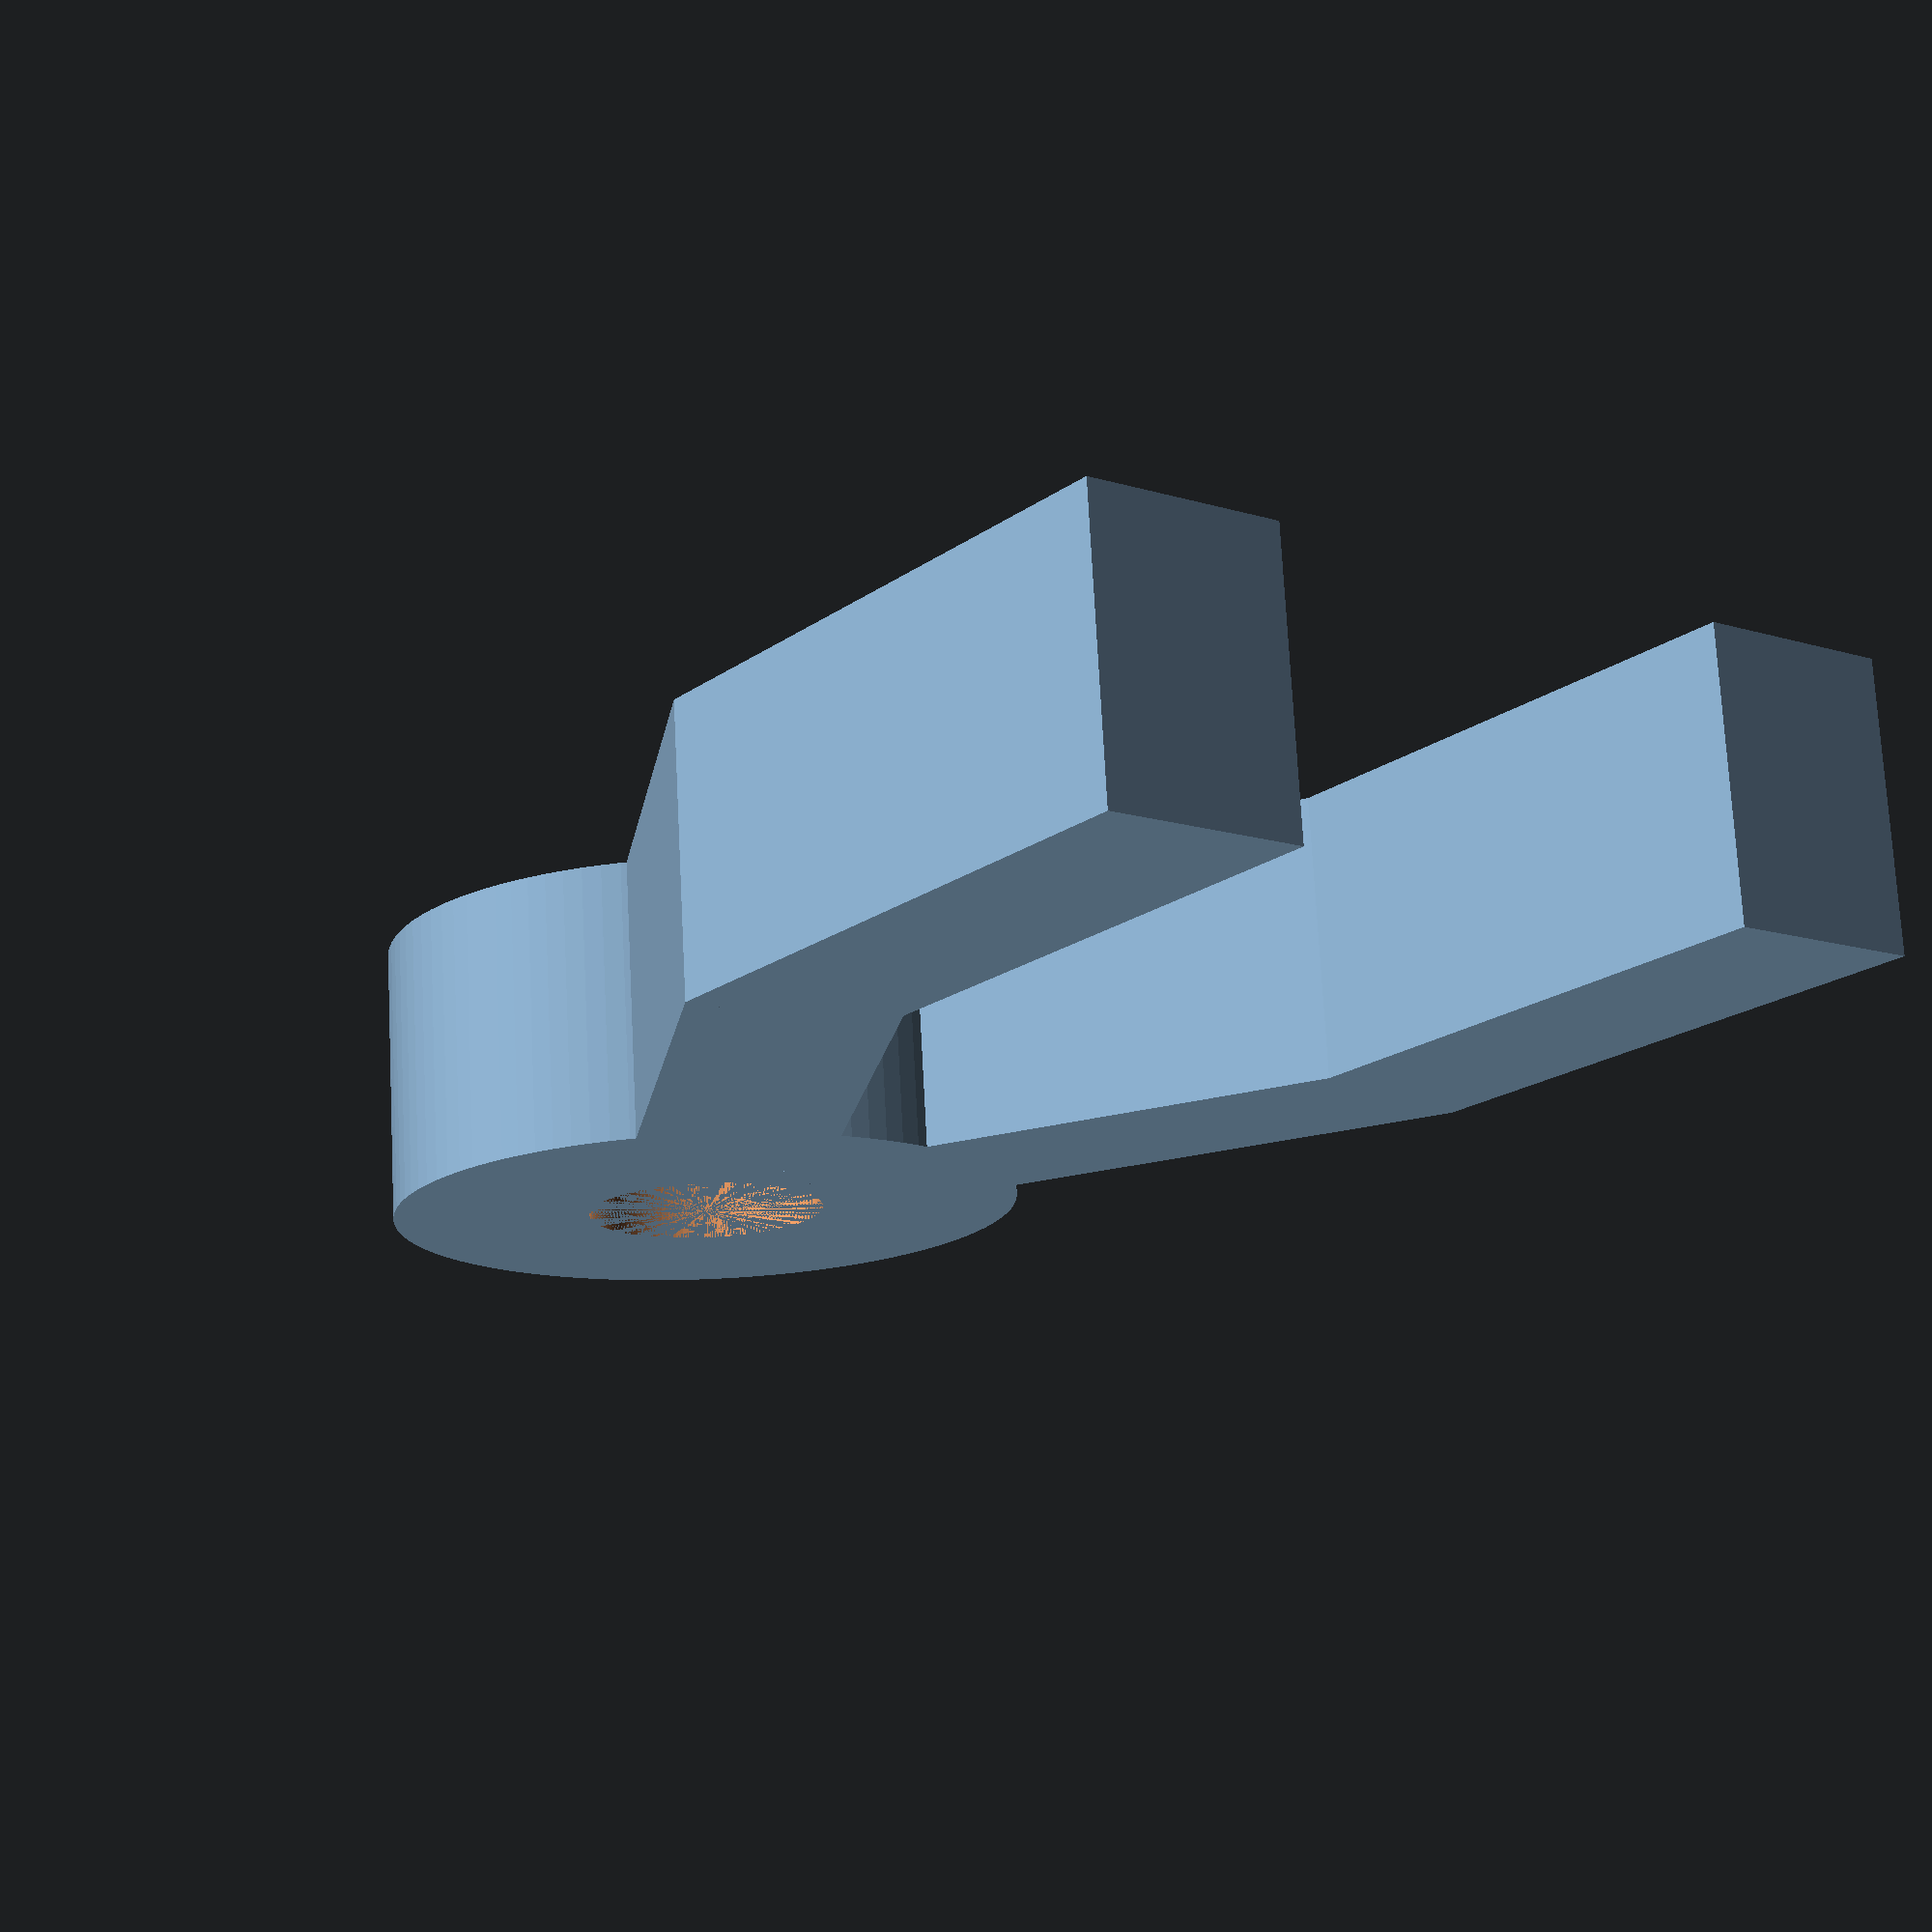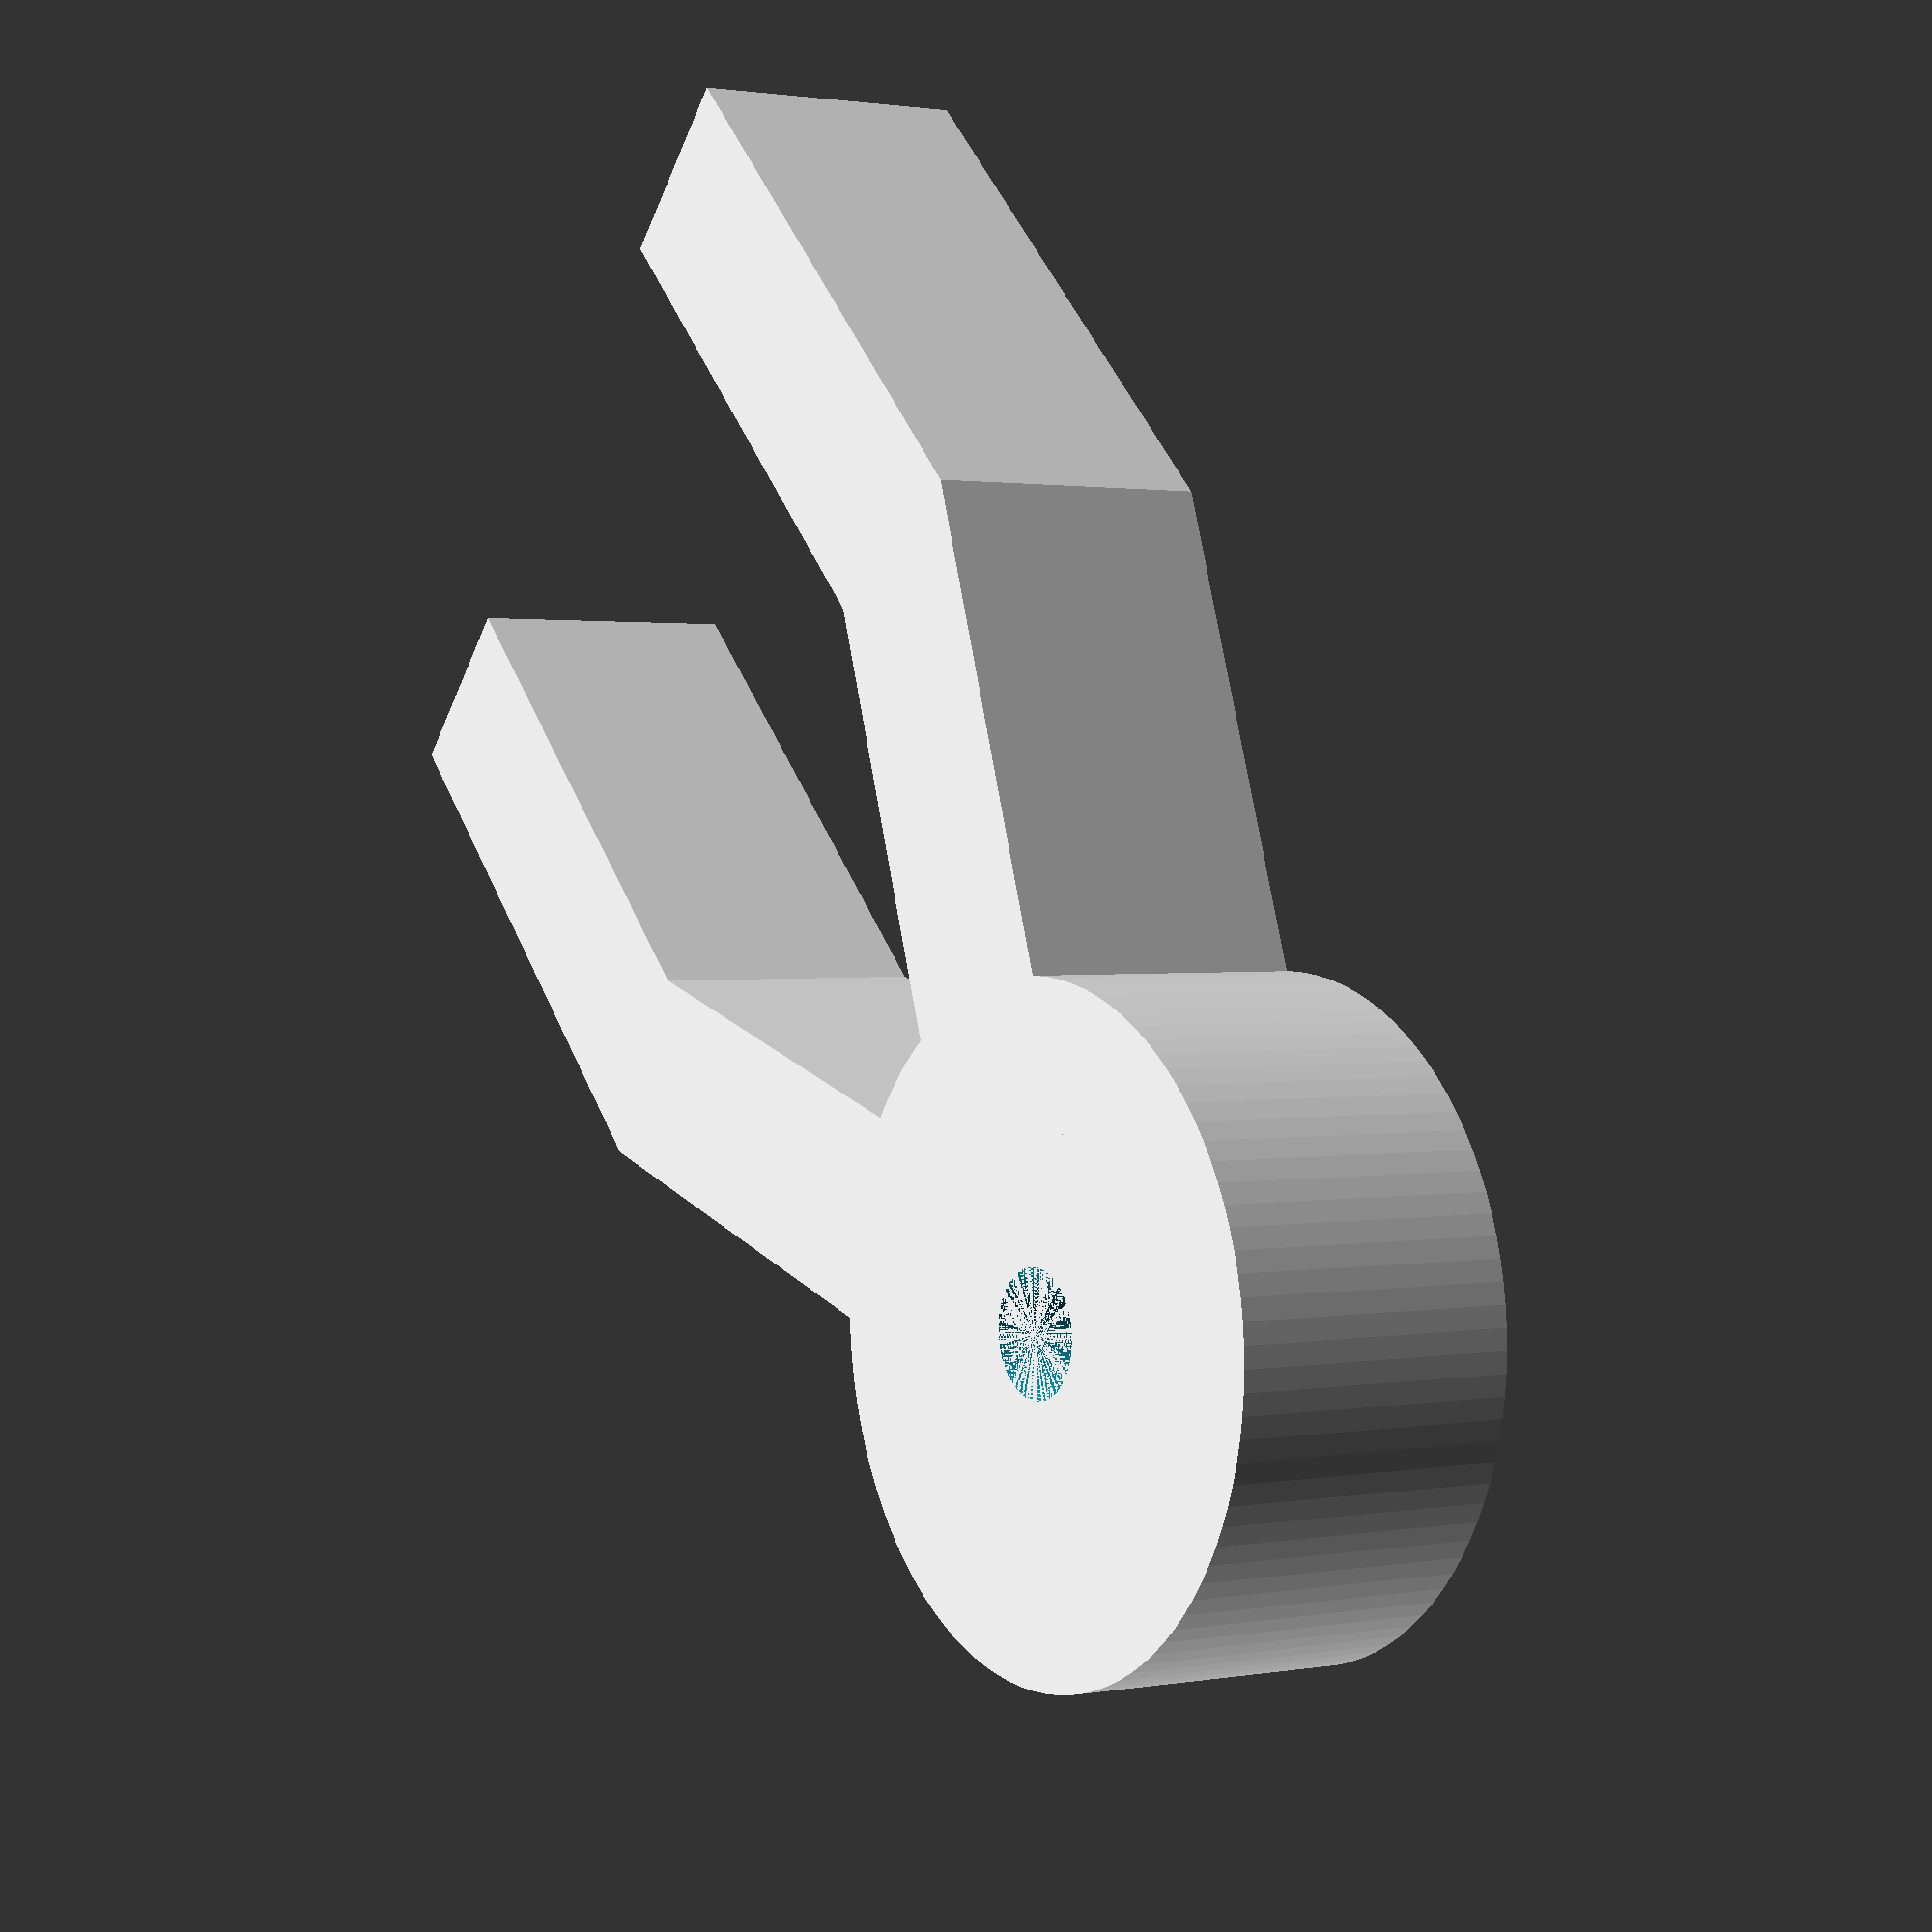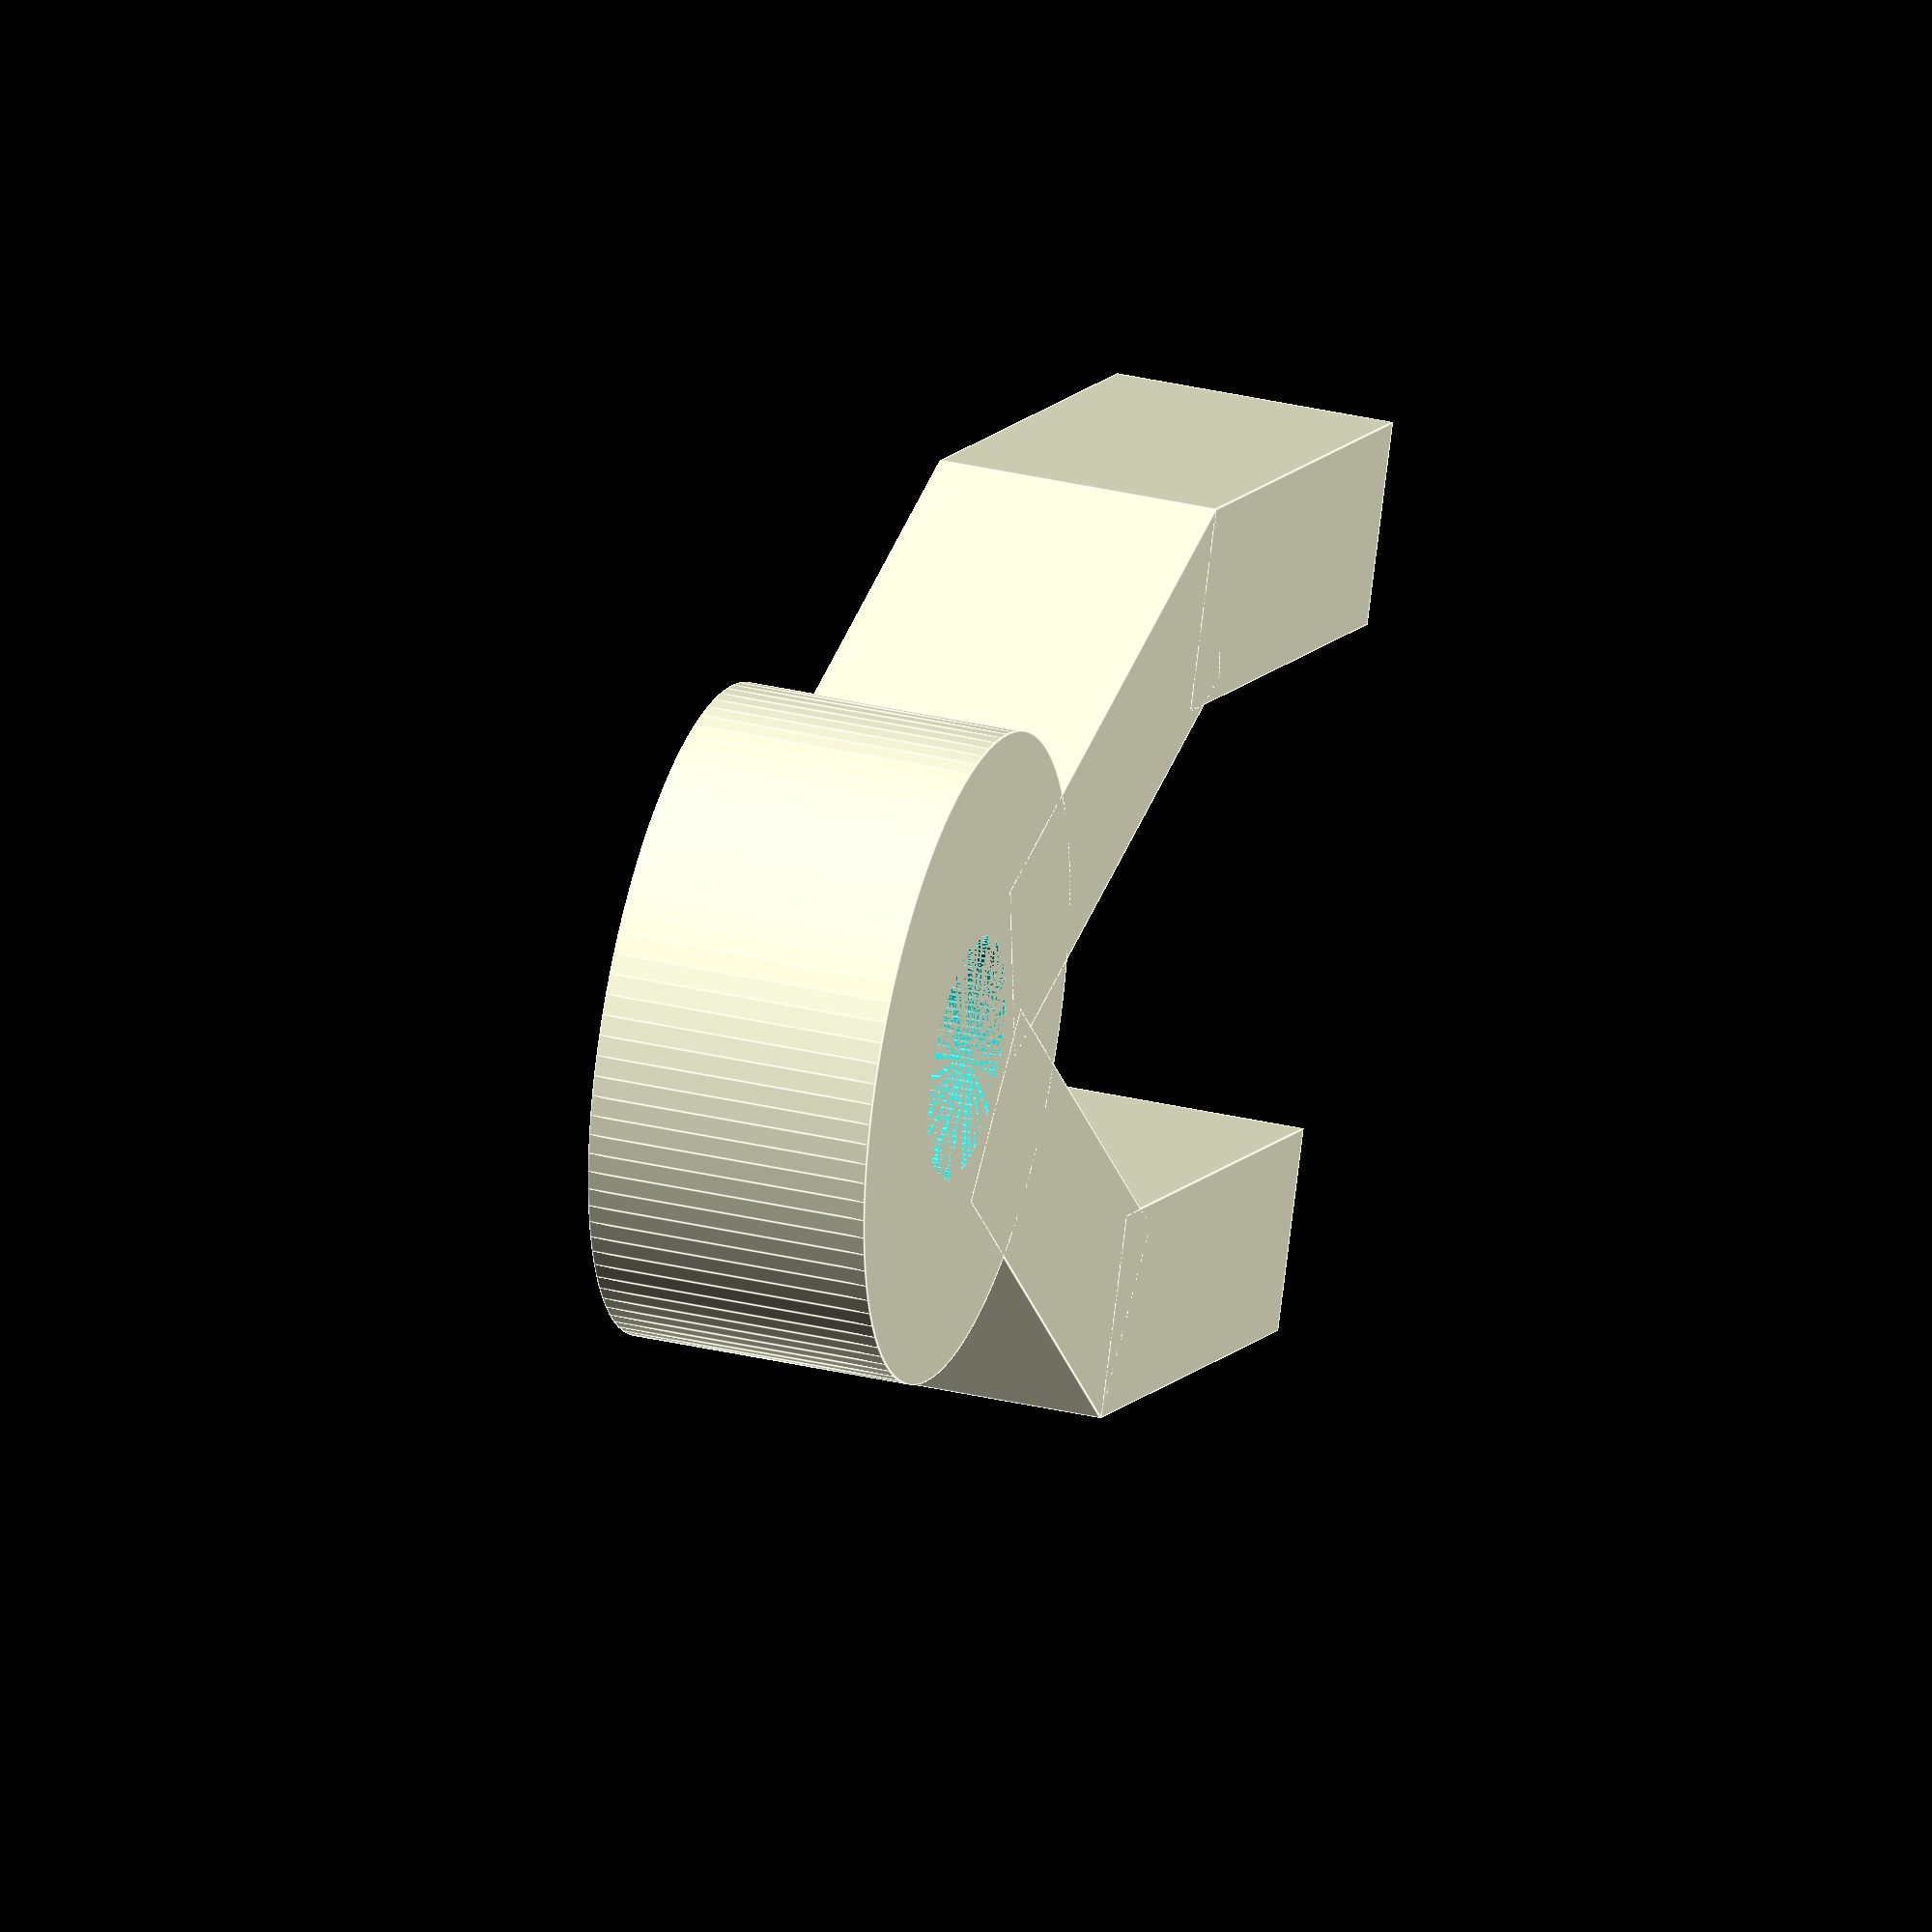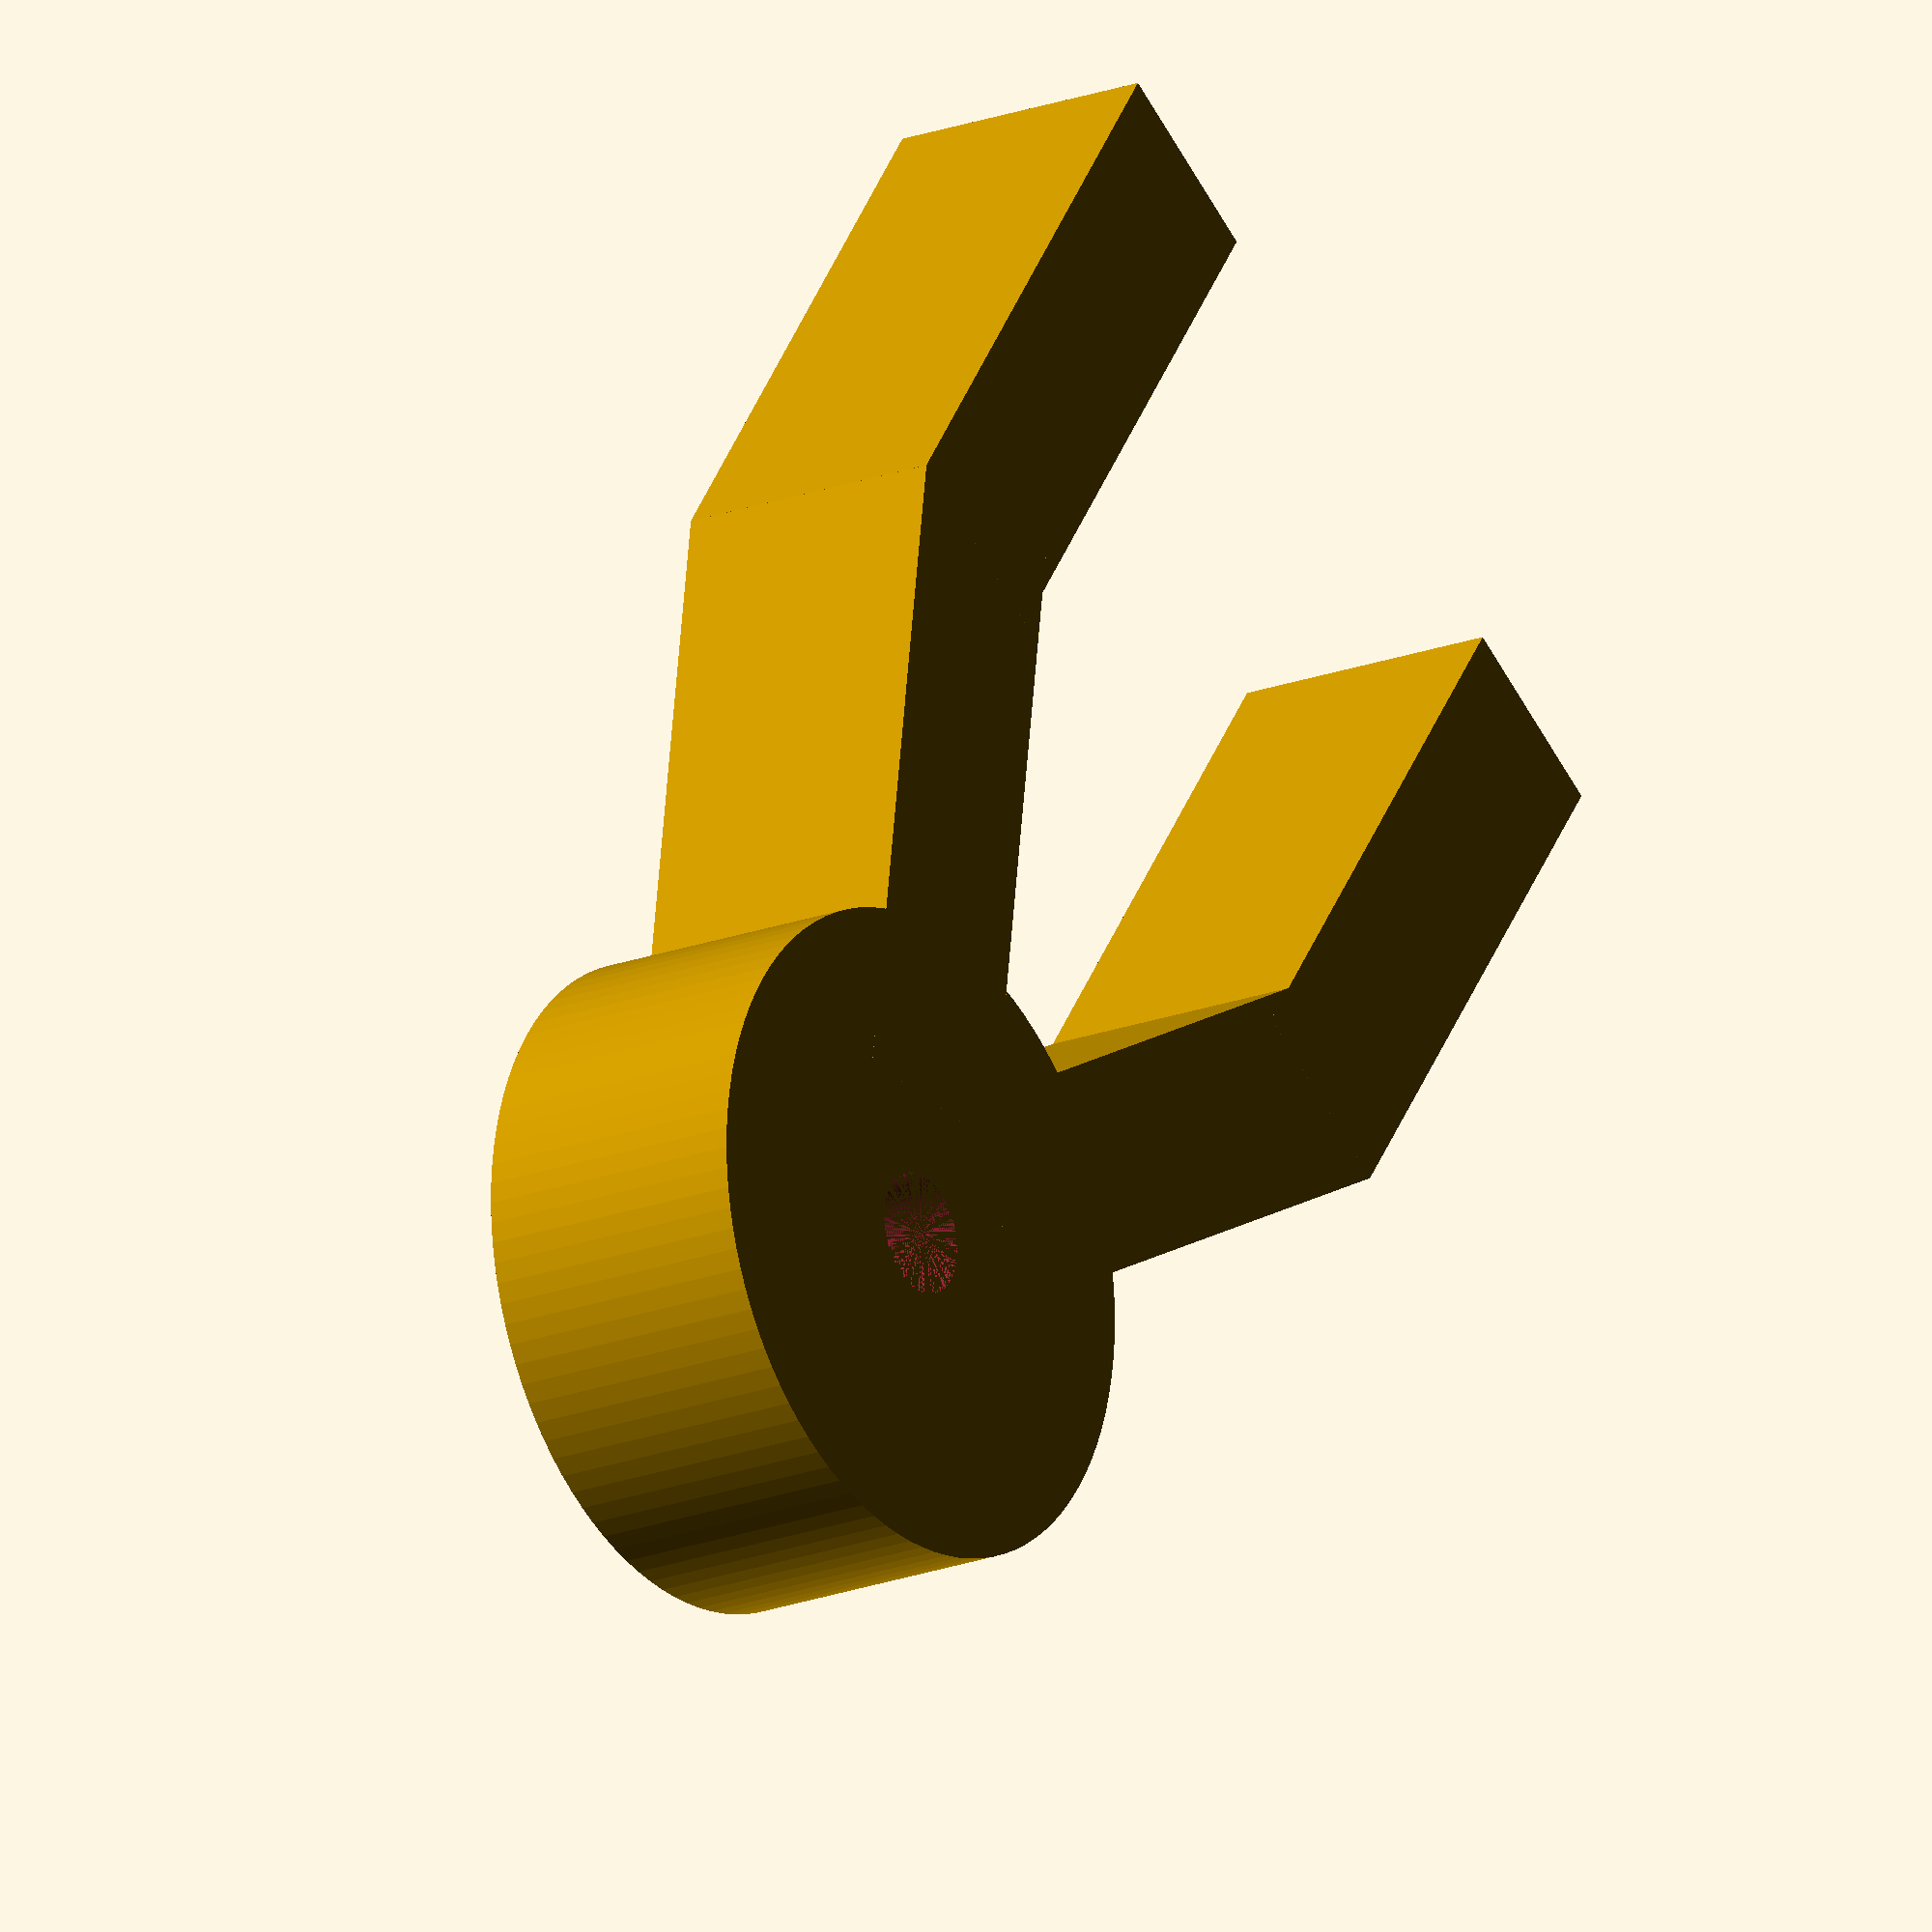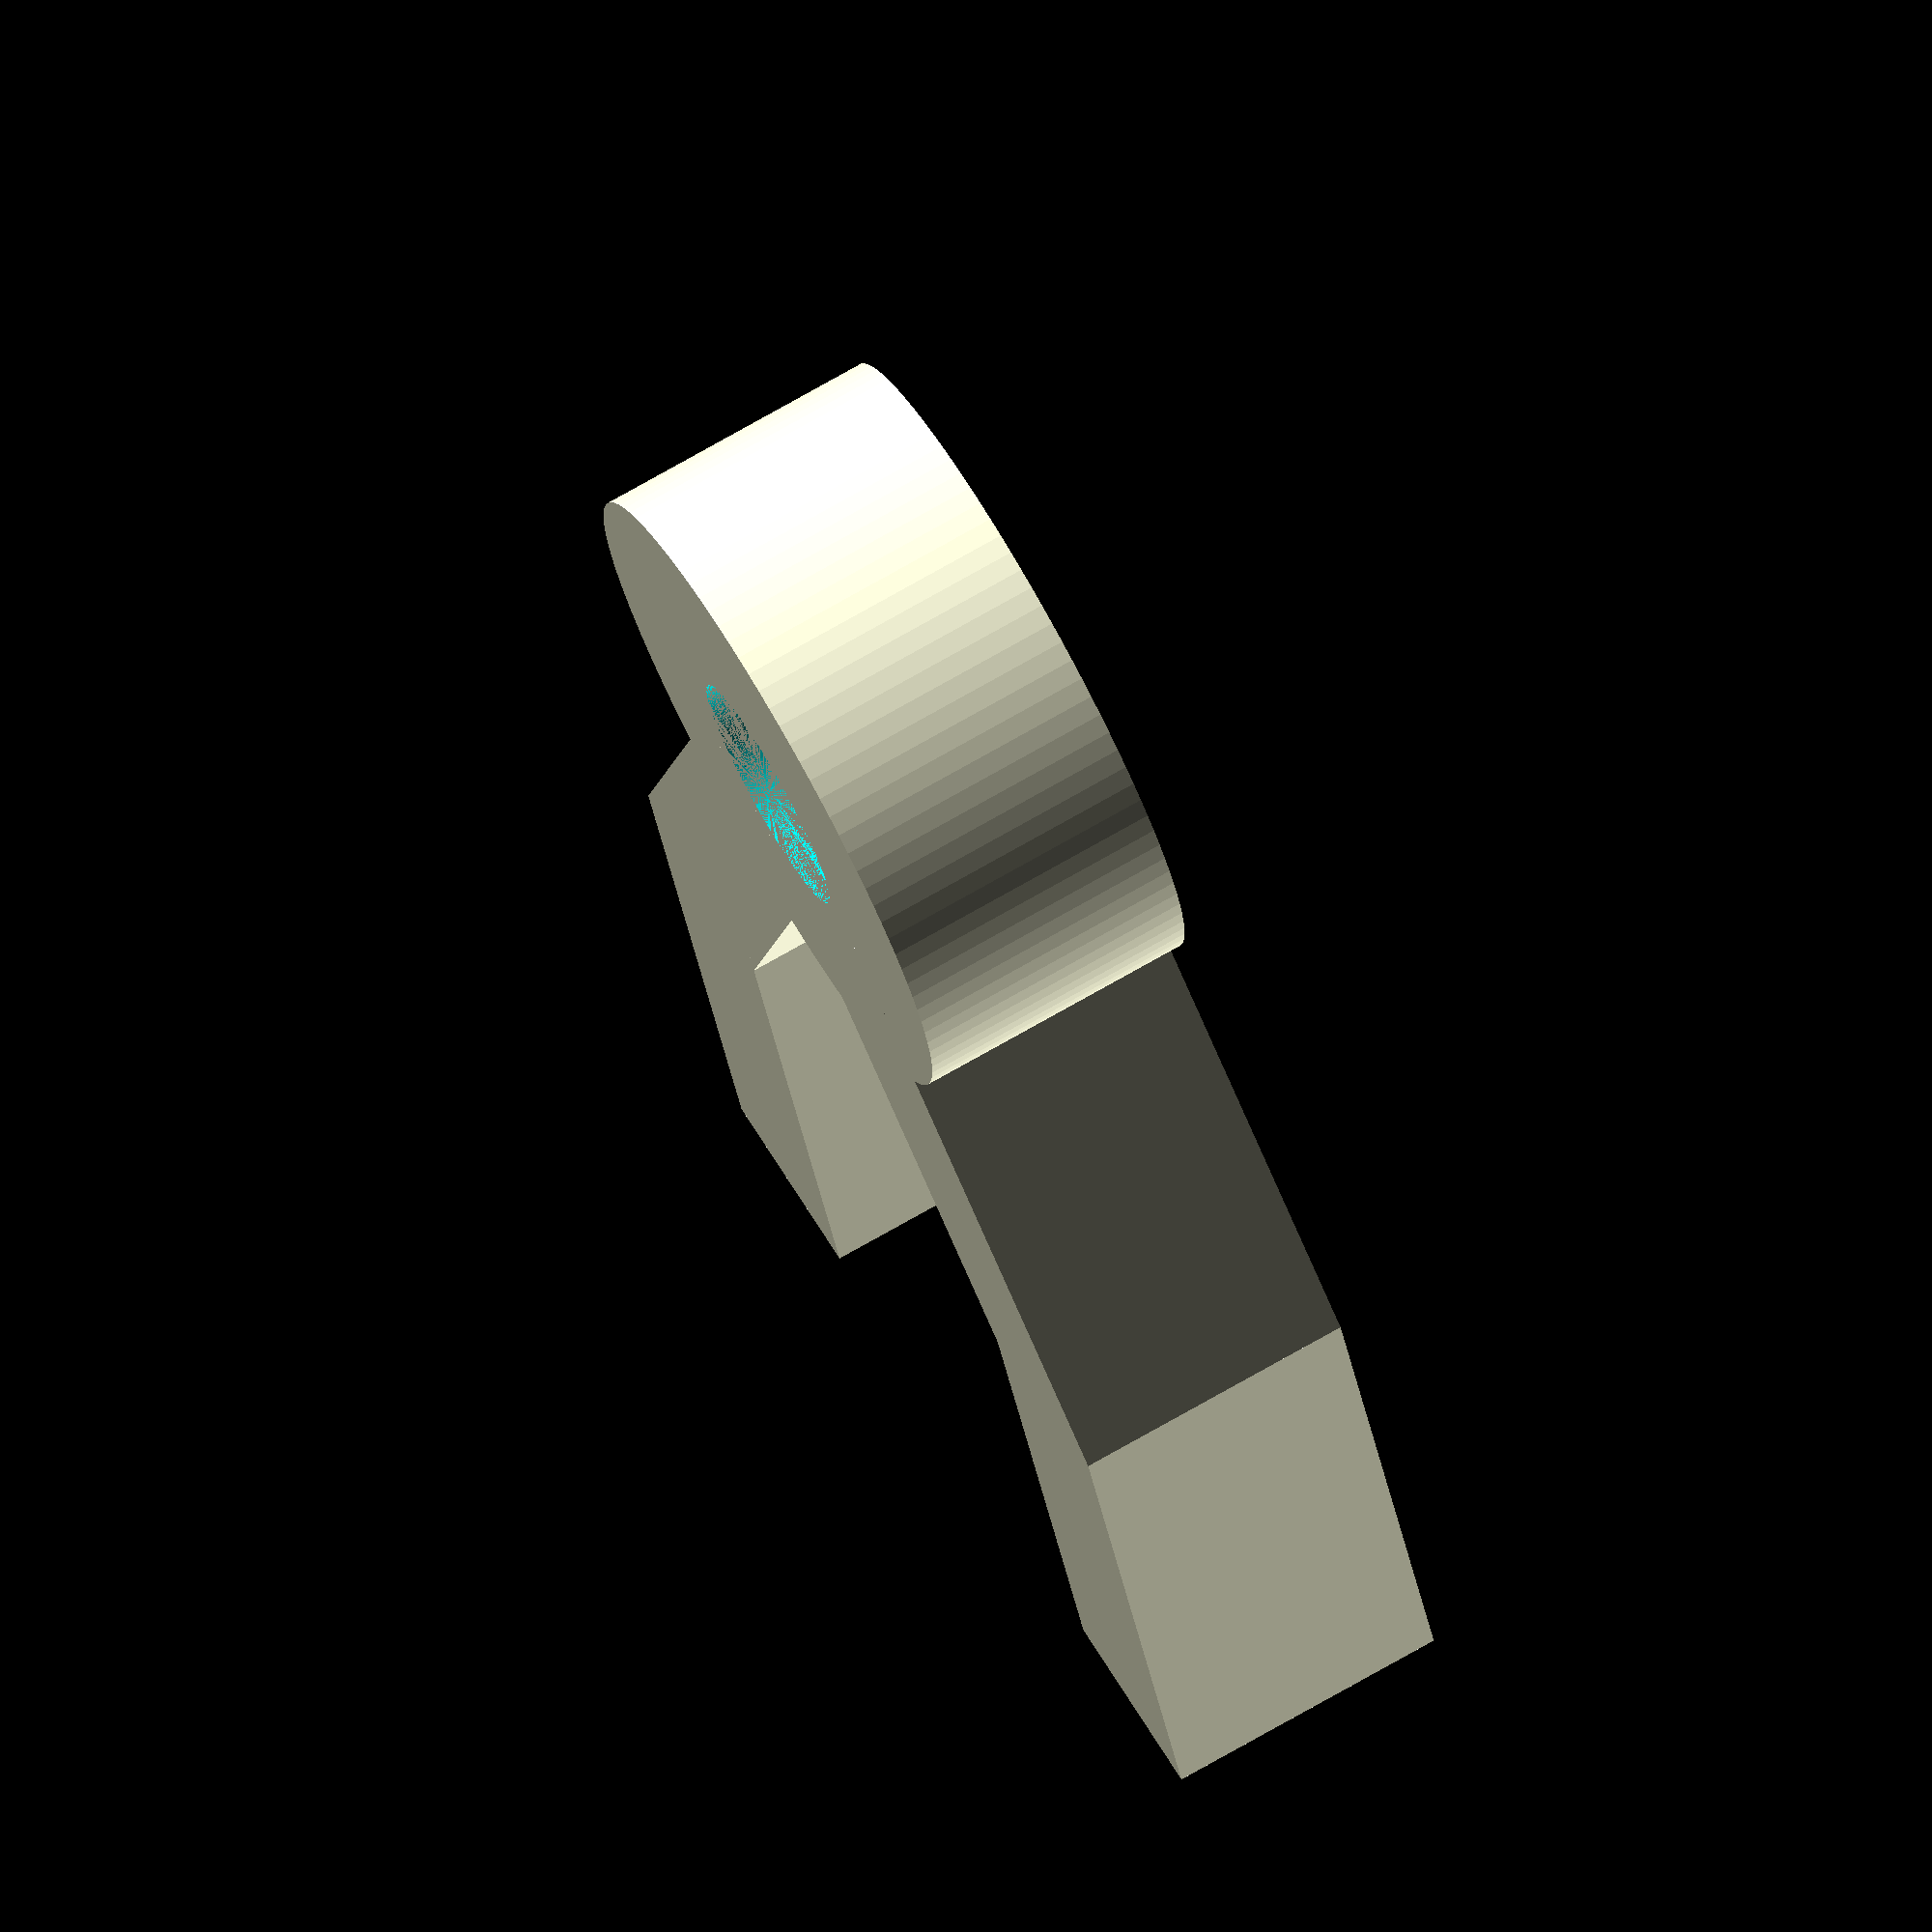
<openscad>
servoInnerDiameter = 6;
extensionLength = 11.0;
screwDiameter = 3;
barWidth = 5;
barAngle = 55;
armLength = 15;
componentHeight = 7;
$fn = 100;
module servoMount(){
    difference(){
        cylinder(d=servoInnerDiameter+10, h=componentHeight);
        cylinder(d=servoInnerDiameter, h=componentHeight/1.5);
        cylinder(d=screwDiameter, h=componentHeight);
    }
}
module armBase(){
    rotate([0,0,-barAngle/2])translate([(servoInnerDiameter+1)/2,-barWidth/2,0]) union(){
    cube([extensionLength+5, barWidth, componentHeight]);
        translate([extensionLength+5,0,0])rotate([0,0,barAngle/2])cube([armLength, barWidth, componentHeight]);
    }
}
module arms(armType=0){
   union(){
       armBase();
       mirror([0,1,0])armBase();
   }
}
module drawAll(){
    union(){
        servoMount();
        arms();

    }
}
rotate([180,0,0])
drawAll();
</openscad>
<views>
elev=286.2 azim=306.4 roll=357.0 proj=p view=wireframe
elev=178.5 azim=136.4 roll=302.4 proj=p view=wireframe
elev=327.1 azim=23.4 roll=288.1 proj=o view=edges
elev=199.2 azim=54.5 roll=54.2 proj=o view=solid
elev=105.2 azim=252.4 roll=119.7 proj=o view=wireframe
</views>
